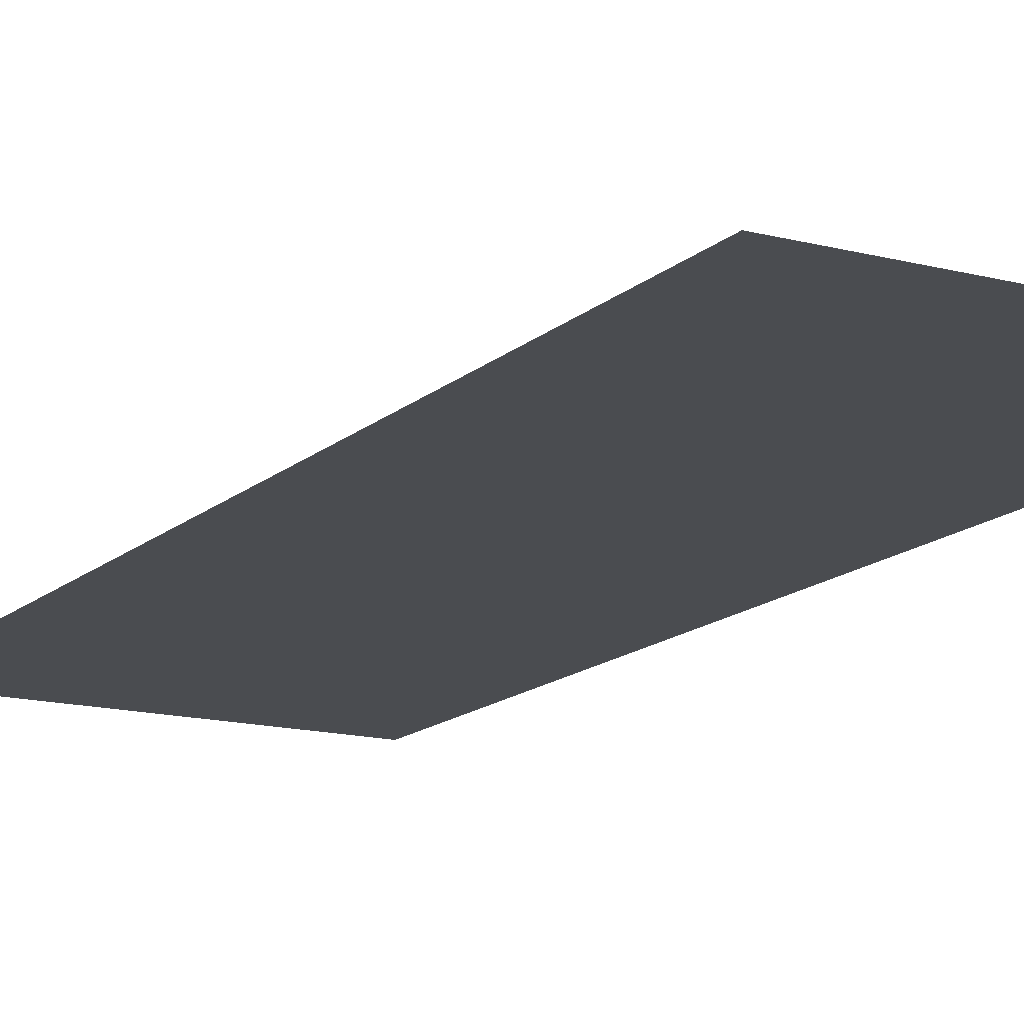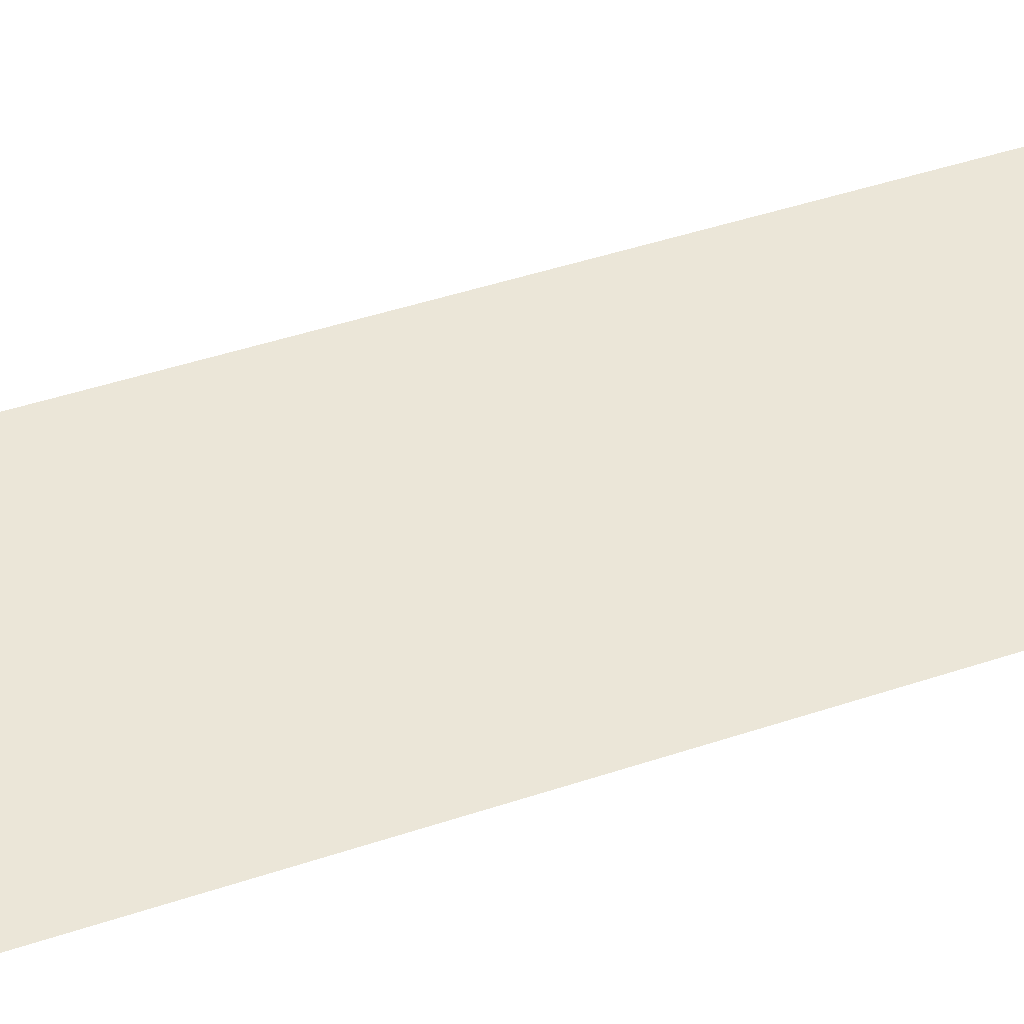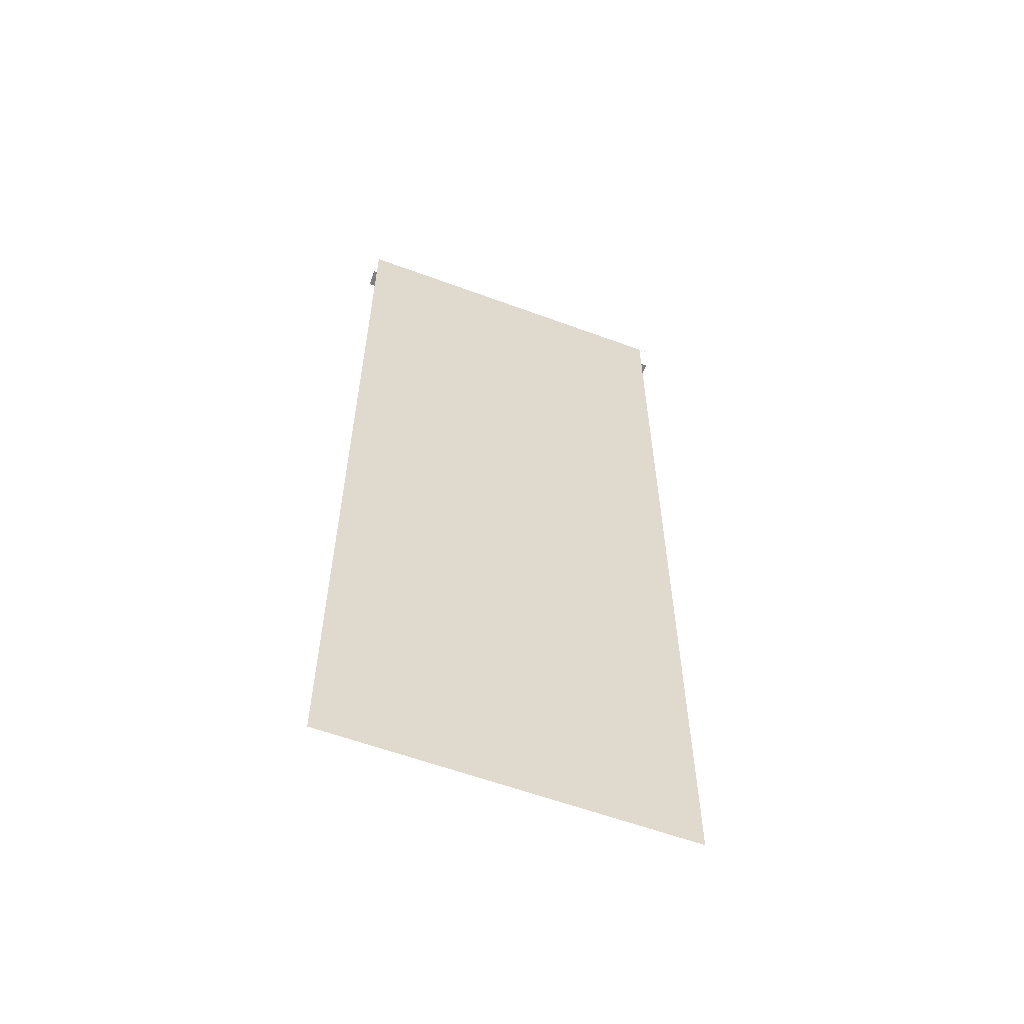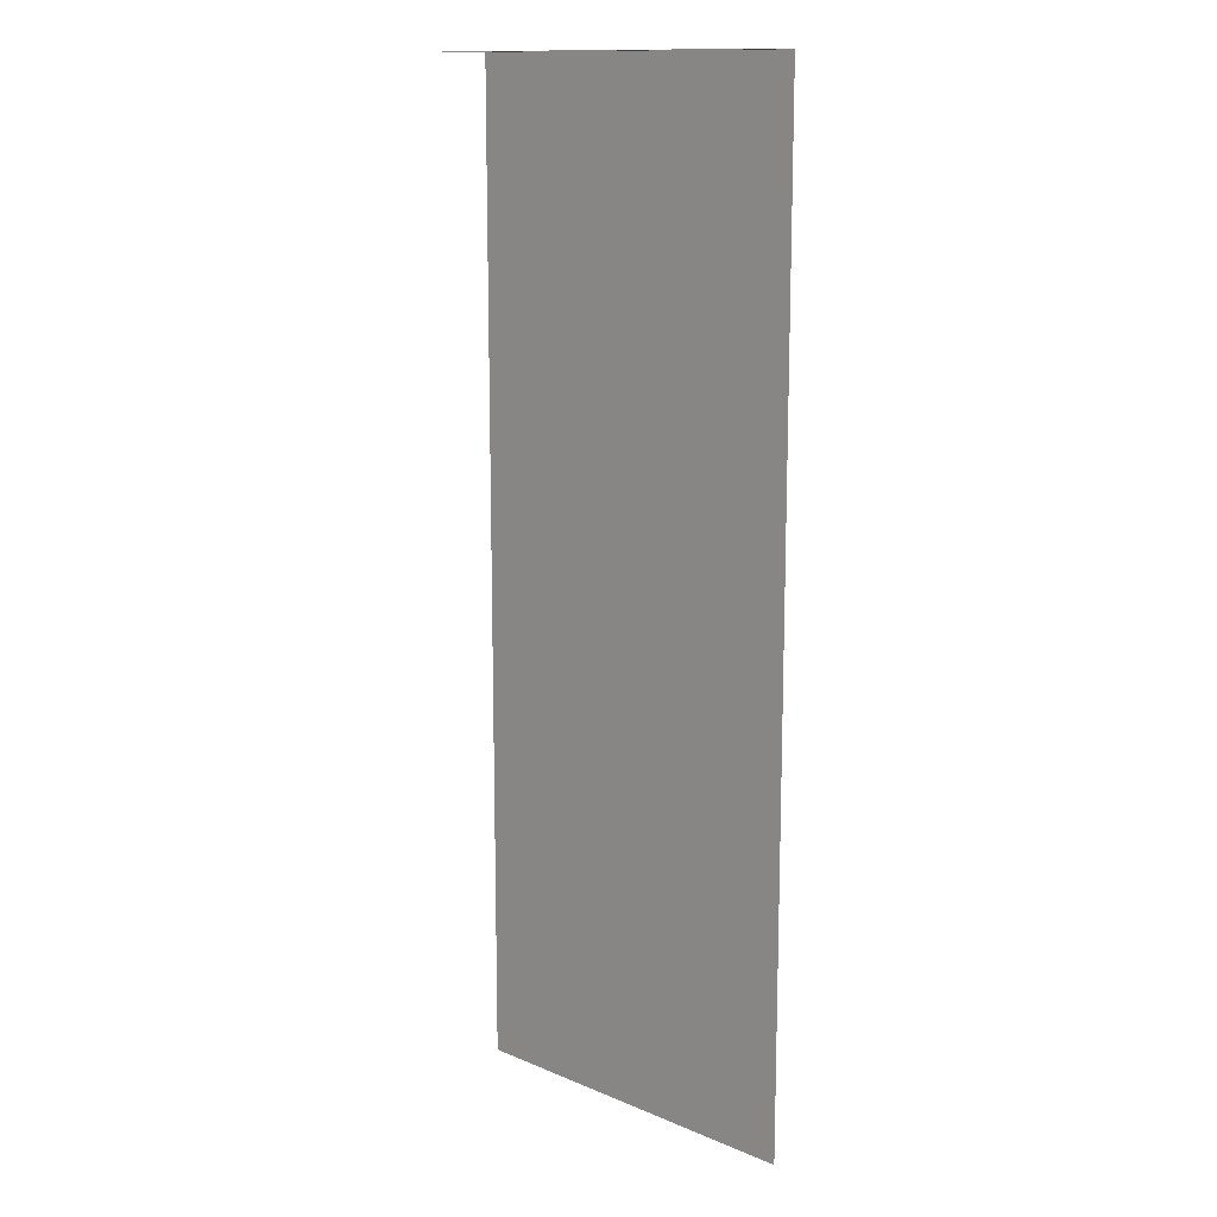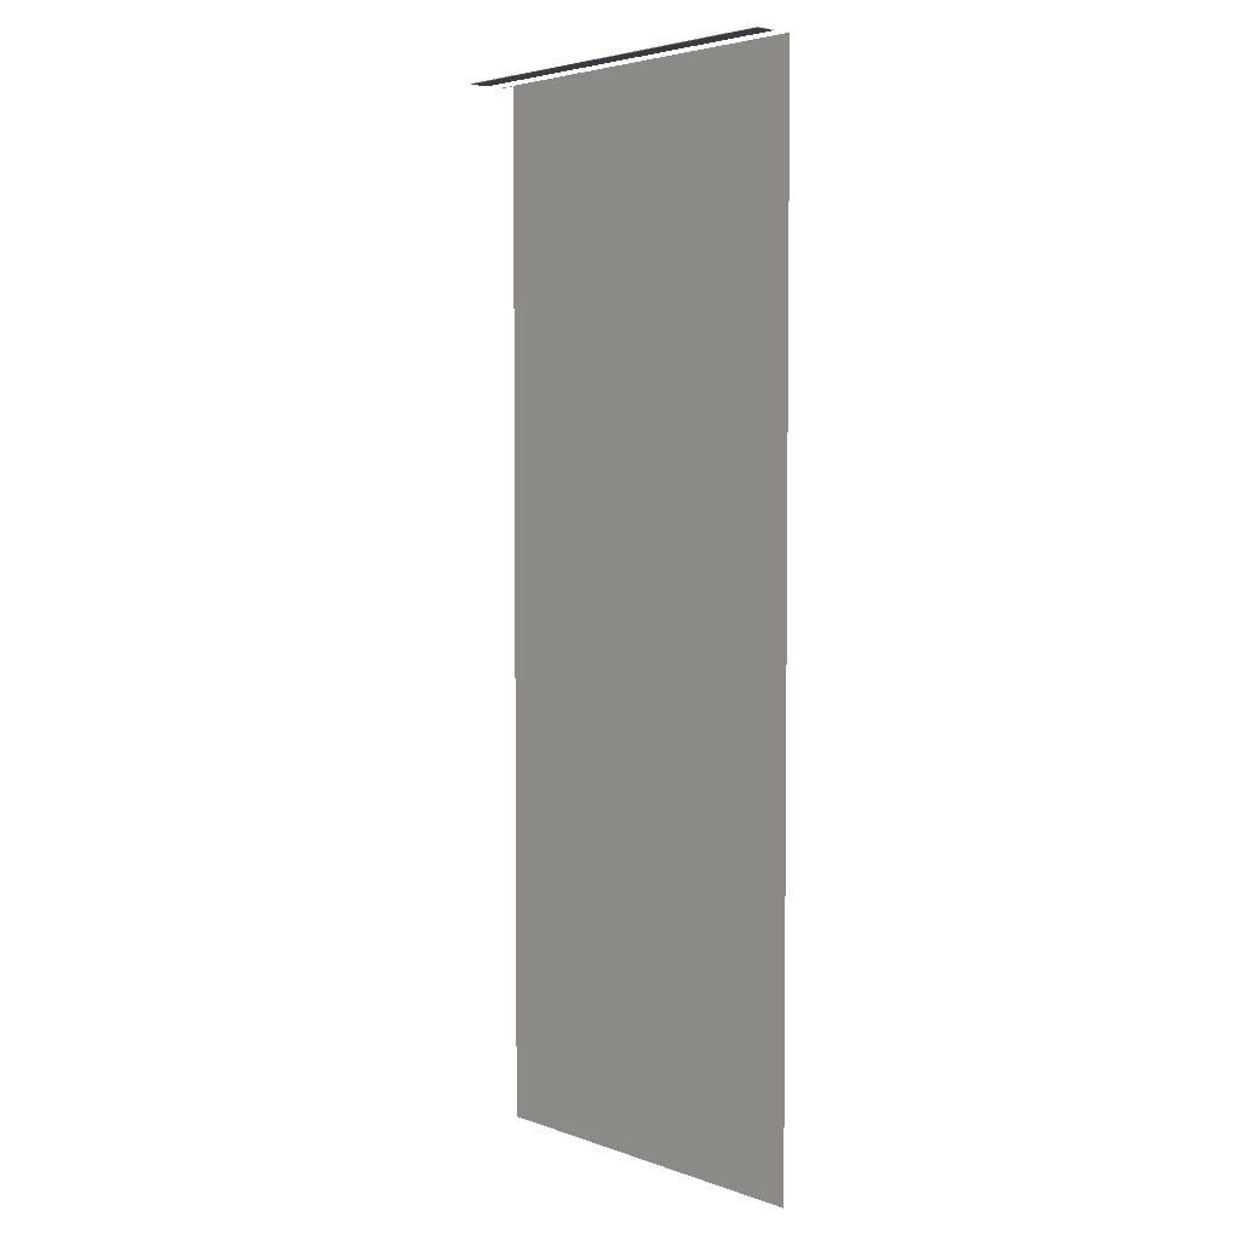
<metadata>
{"format":"obj","ext":"obj","renderer":"f3d","projection":"perspective","resolution":1024,"background":"white","views":[{"elev":-14.8,"azim":150.5,"up":"+Y"},{"elev":46.1,"azim":69.1,"up":"+Y"},{"elev":-59.3,"azim":-20.8,"up":"+Z"},{"elev":13.4,"azim":-136.7,"up":"+Z"},{"elev":4.1,"azim":-131.4,"up":"+Z"}]}
</metadata>
<code>
g ground_1
v -10.59 0 1.863e+04
v -10.59 0 1.863e+04
v 5238 0 1.863e+04
v 5238 0 1.863e+04
f 1 2 3
f 1 3 4
v -10.59 0 5000
v 5000 0 1.863e+04
v 5000 0 5000
f 5 1 6
f 5 6 7
g wall_1_2
v -10.59 250.1 1.863e+04
v -10.59 250.1 1.863e+04
v 5238 250.1 1.863e+04
v 5238 250.1 1.863e+04
f 11 10 9
f 11 9 8
g wall_1_3
v -10.59 250.1 1.863e+04
v 5238 250.1 1.863e+04
f 13 11 8
f 13 8 12
g wall_1_4
v -10.59 512.2 1.863e+04
v -10.59 512.2 1.863e+04
v 5238 512.2 1.863e+04
v 5238 512.2 1.863e+04
f 8 9 14 15
f 9 10 16 14
f 10 11 17 16
g wall_1_5
v -10.59 512.2 1.863e+04
v 5238 512.2 1.863e+04
f 12 8 15 18
f 11 13 19 17
f 13 12 18 19
g wall_1_6
f 15 14 16
f 15 16 17
g wall_1_7
f 18 15 17
f 18 17 19

</code>
